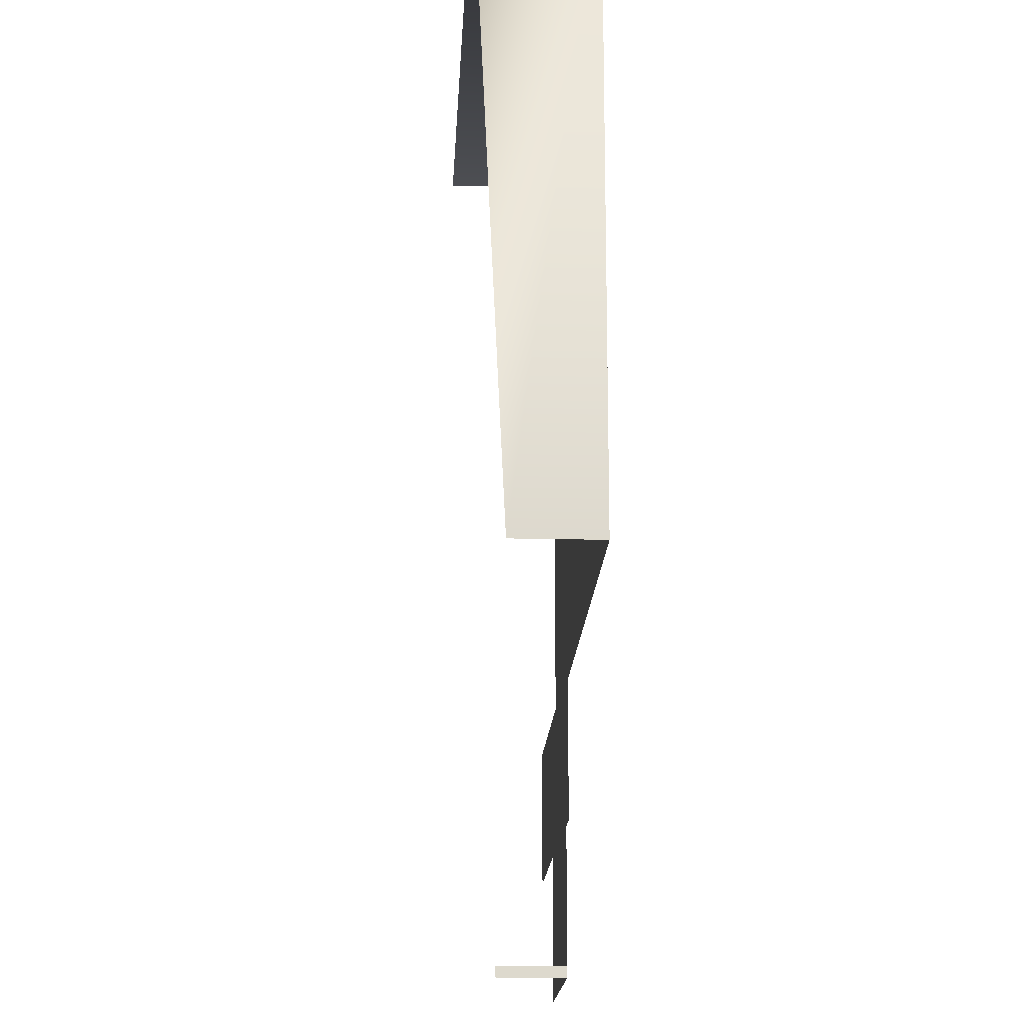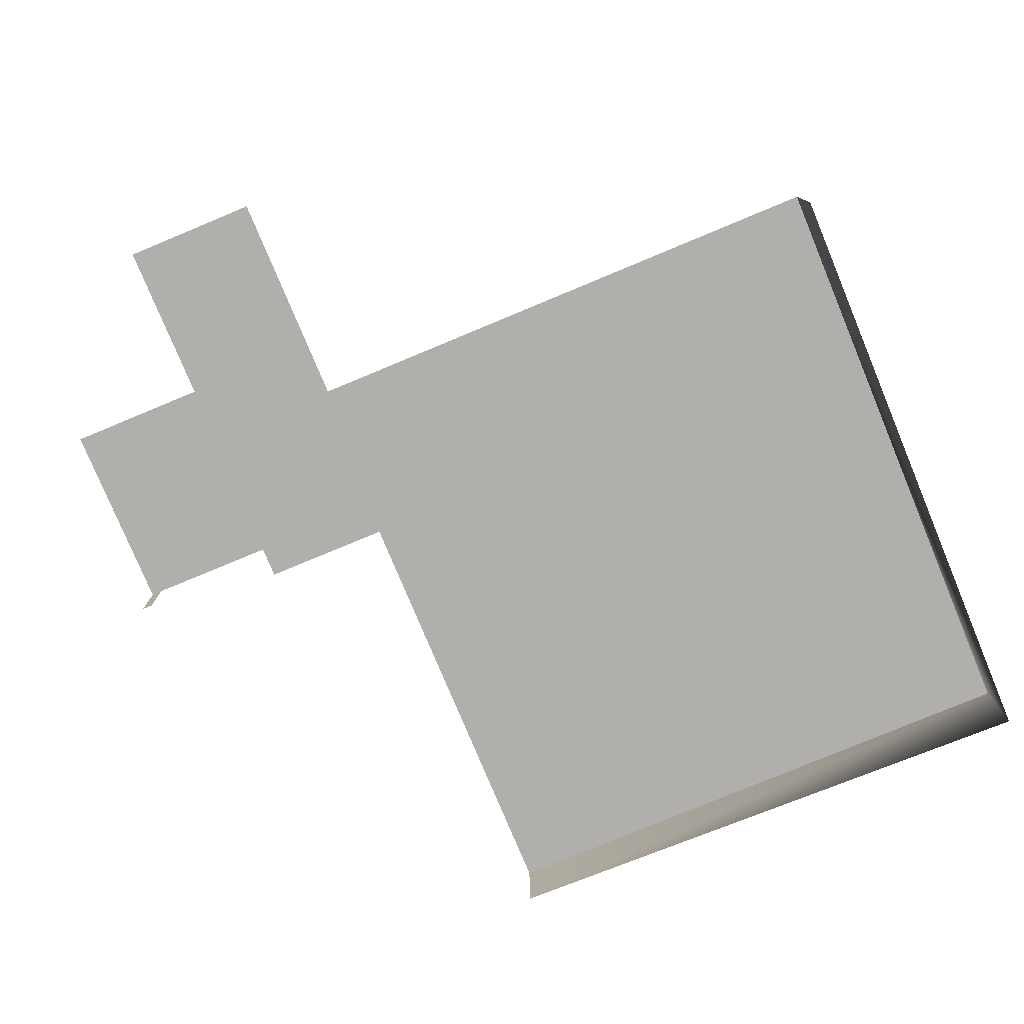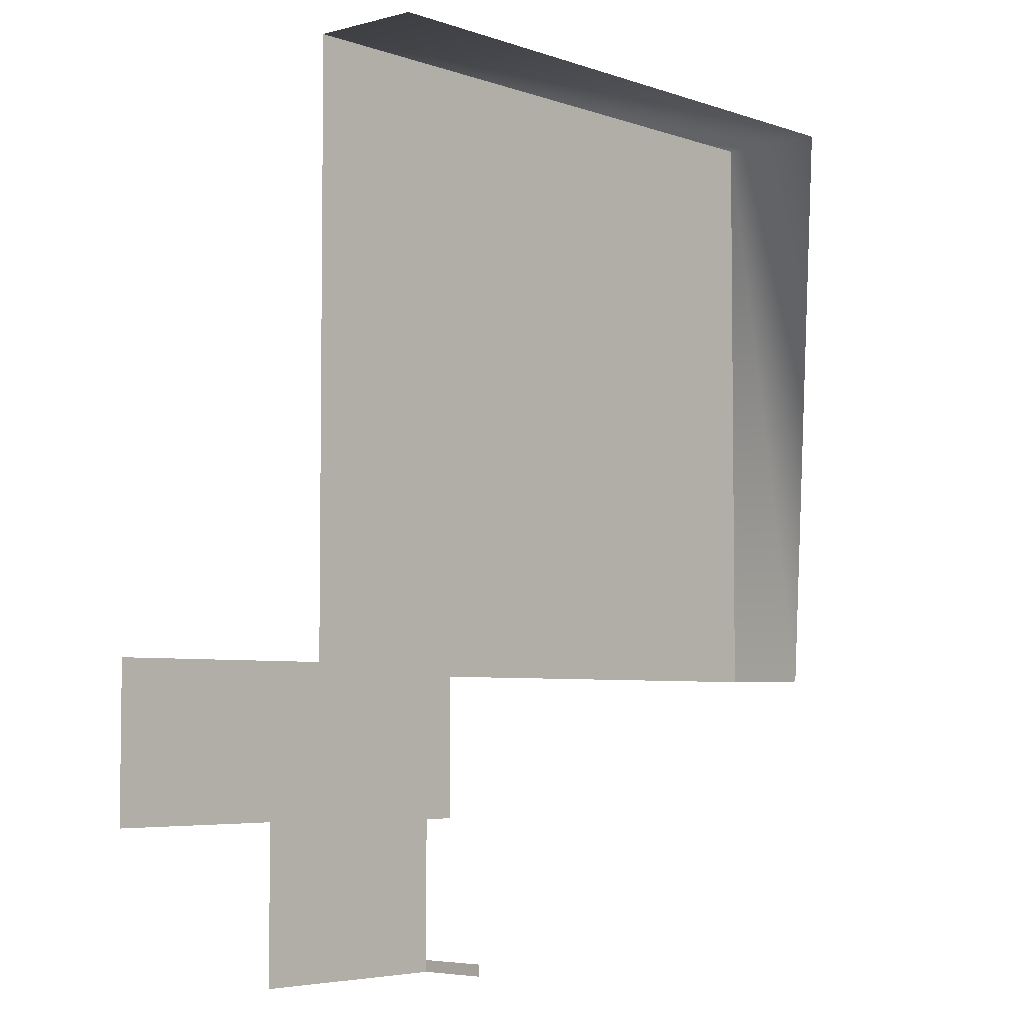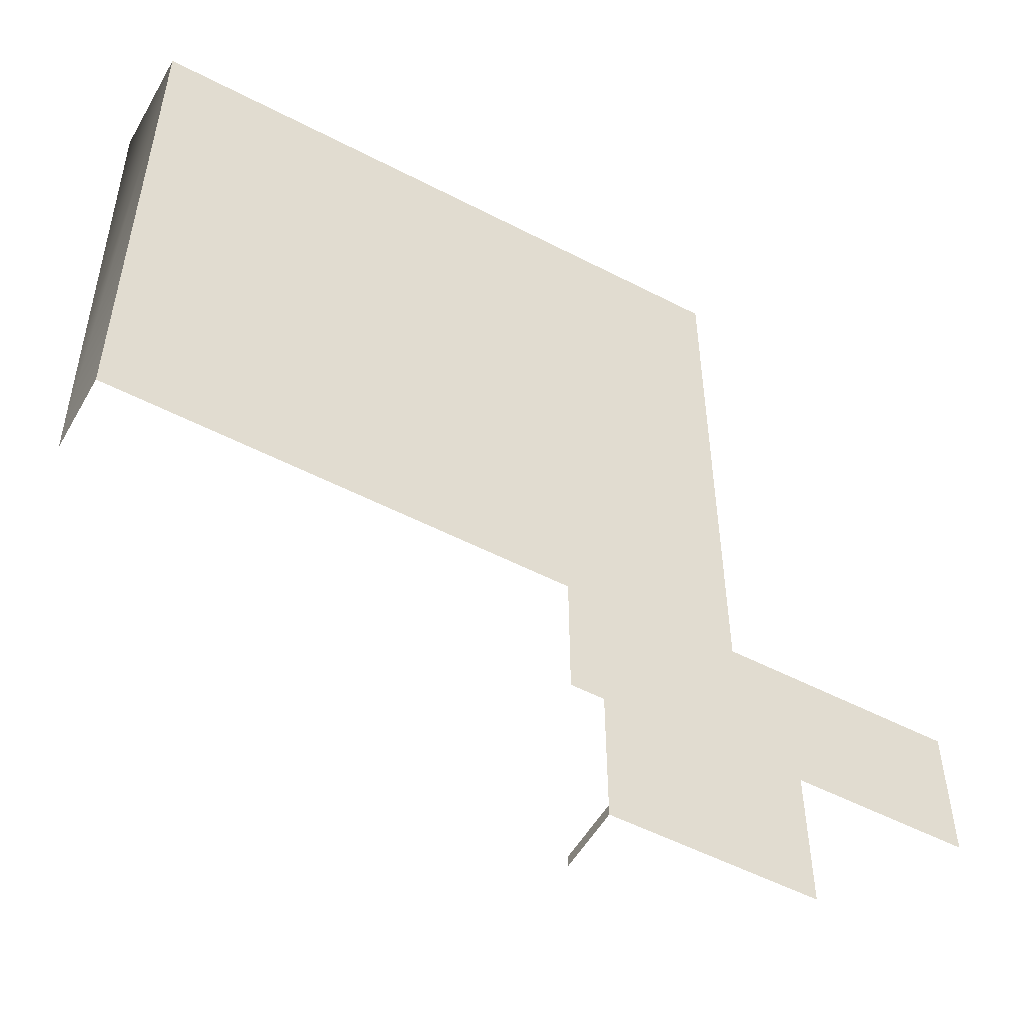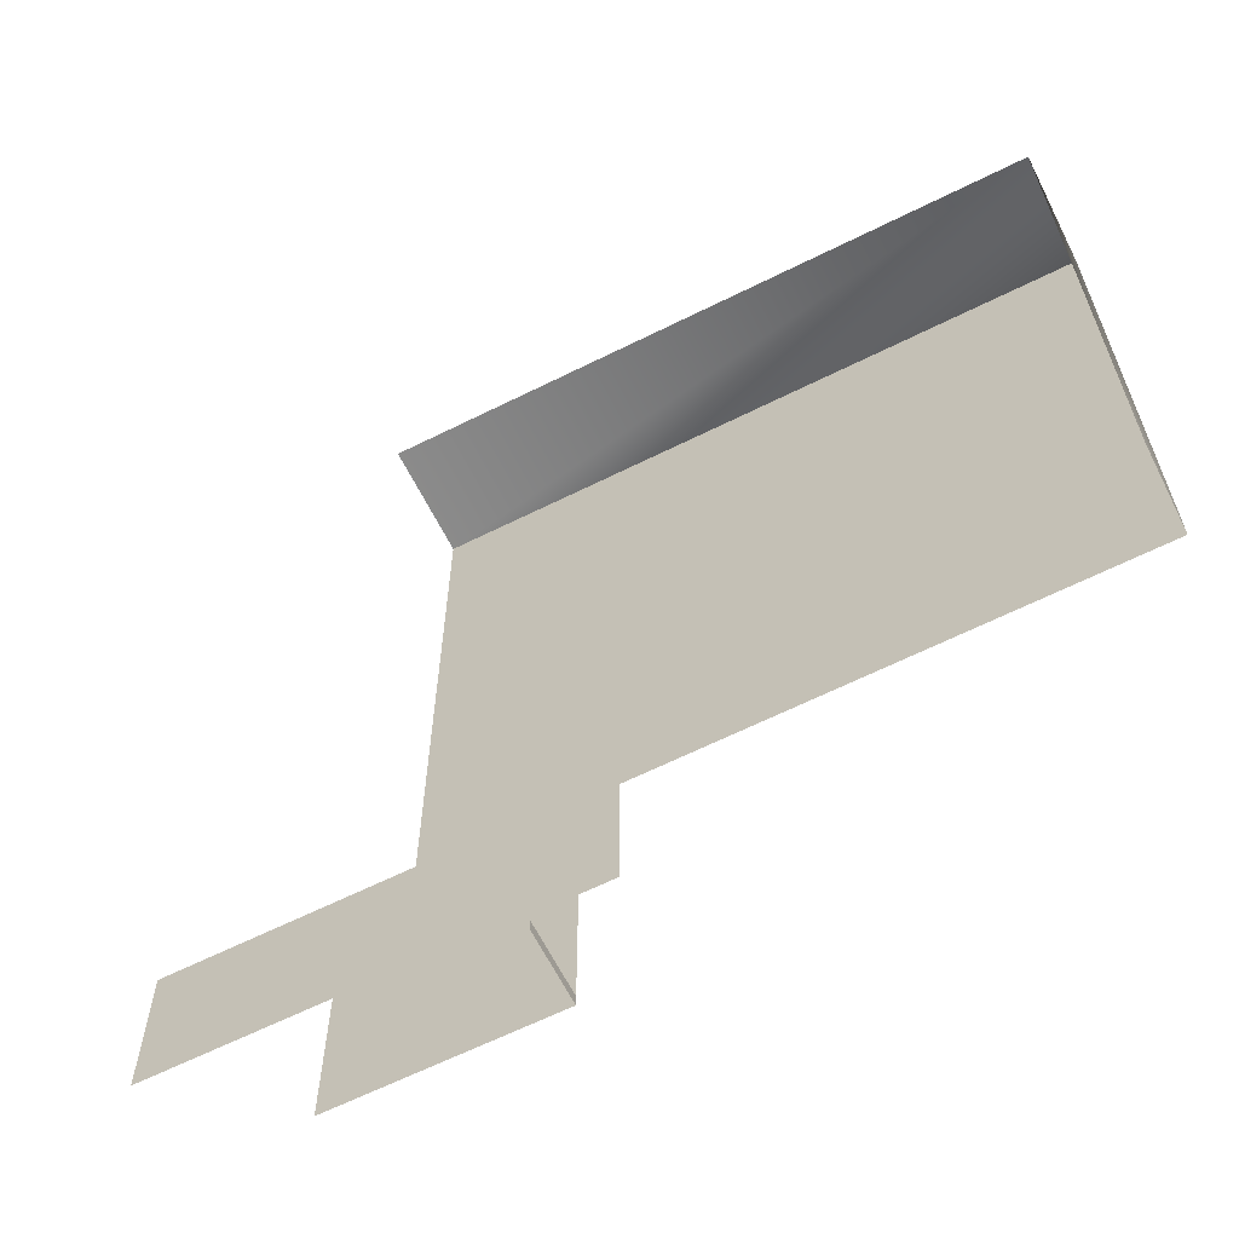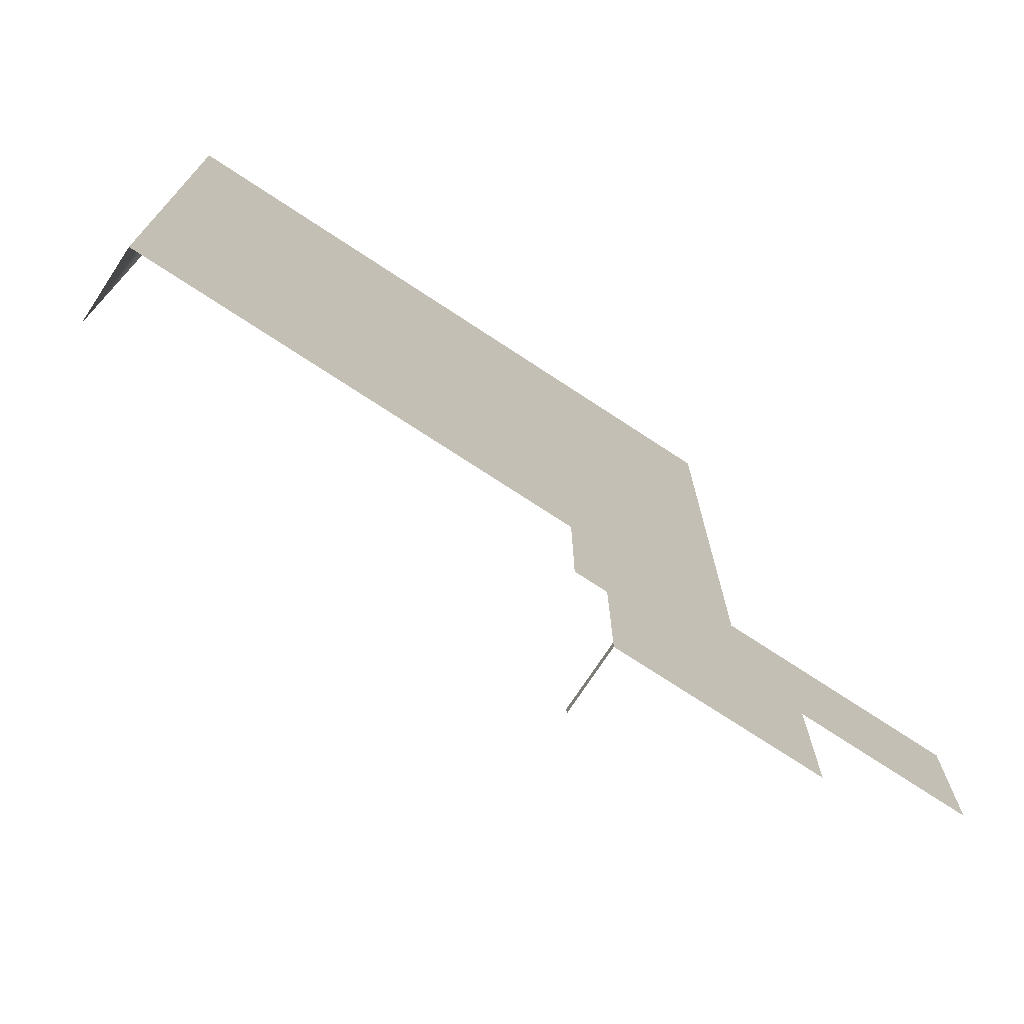
<metadata>
{"format":"obj","ext":"obj","renderer":"f3d","projection":"perspective","resolution":1024,"background":"white","views":[{"elev":-17.4,"azim":87.2,"up":"+Z"},{"elev":-78.1,"azim":-67.4,"up":"+Y"},{"elev":-4.8,"azim":-48.7,"up":"+Z"},{"elev":-53.1,"azim":150.9,"up":"+Z"},{"elev":-63.8,"azim":26.7,"up":"+Z"},{"elev":-74.2,"azim":146.7,"up":"+Z"}]}
</metadata>
<code>
o 125312
v 2.784 0.9498 8.271
v 2.784 0.3348 8.271
v 2.784 0.9498 8.171
v 2.784 0.3396 8.171
v 1.484 0.9498 16.1
v 1.484 -0.0448 16.1
v 7.284 0.9498 16.1
v 7.284 -0.0448 16.1
v 7.284 0.9498 10.7
v 7.284 0.217 10.7
v 0.9436 0.9498 8.171
v 0.9436 0.9498 9.501
v -0.6164 0.9498 9.501
v -0.6164 0.9498 10.8
v 1.484 0.9498 10.8
v 3.084 0.9498 10.7
v 3.084 0.9498 9.471
v 2.784 0.9498 9.471
f 1 4 2
f 1 3 4
f 5 8 6
f 5 7 8
f 7 10 8
f 7 9 10
f 1 4 2
f 1 3 4
f 5 8 6
f 5 7 8
f 7 10 8
f 7 9 10
f 15 5 16
f 14 15 12
f 12 13 14
f 18 11 12
f 12 15 18
f 16 7 9
f 7 16 5
f 18 3 11
f 17 18 16
f 16 18 15

</code>
